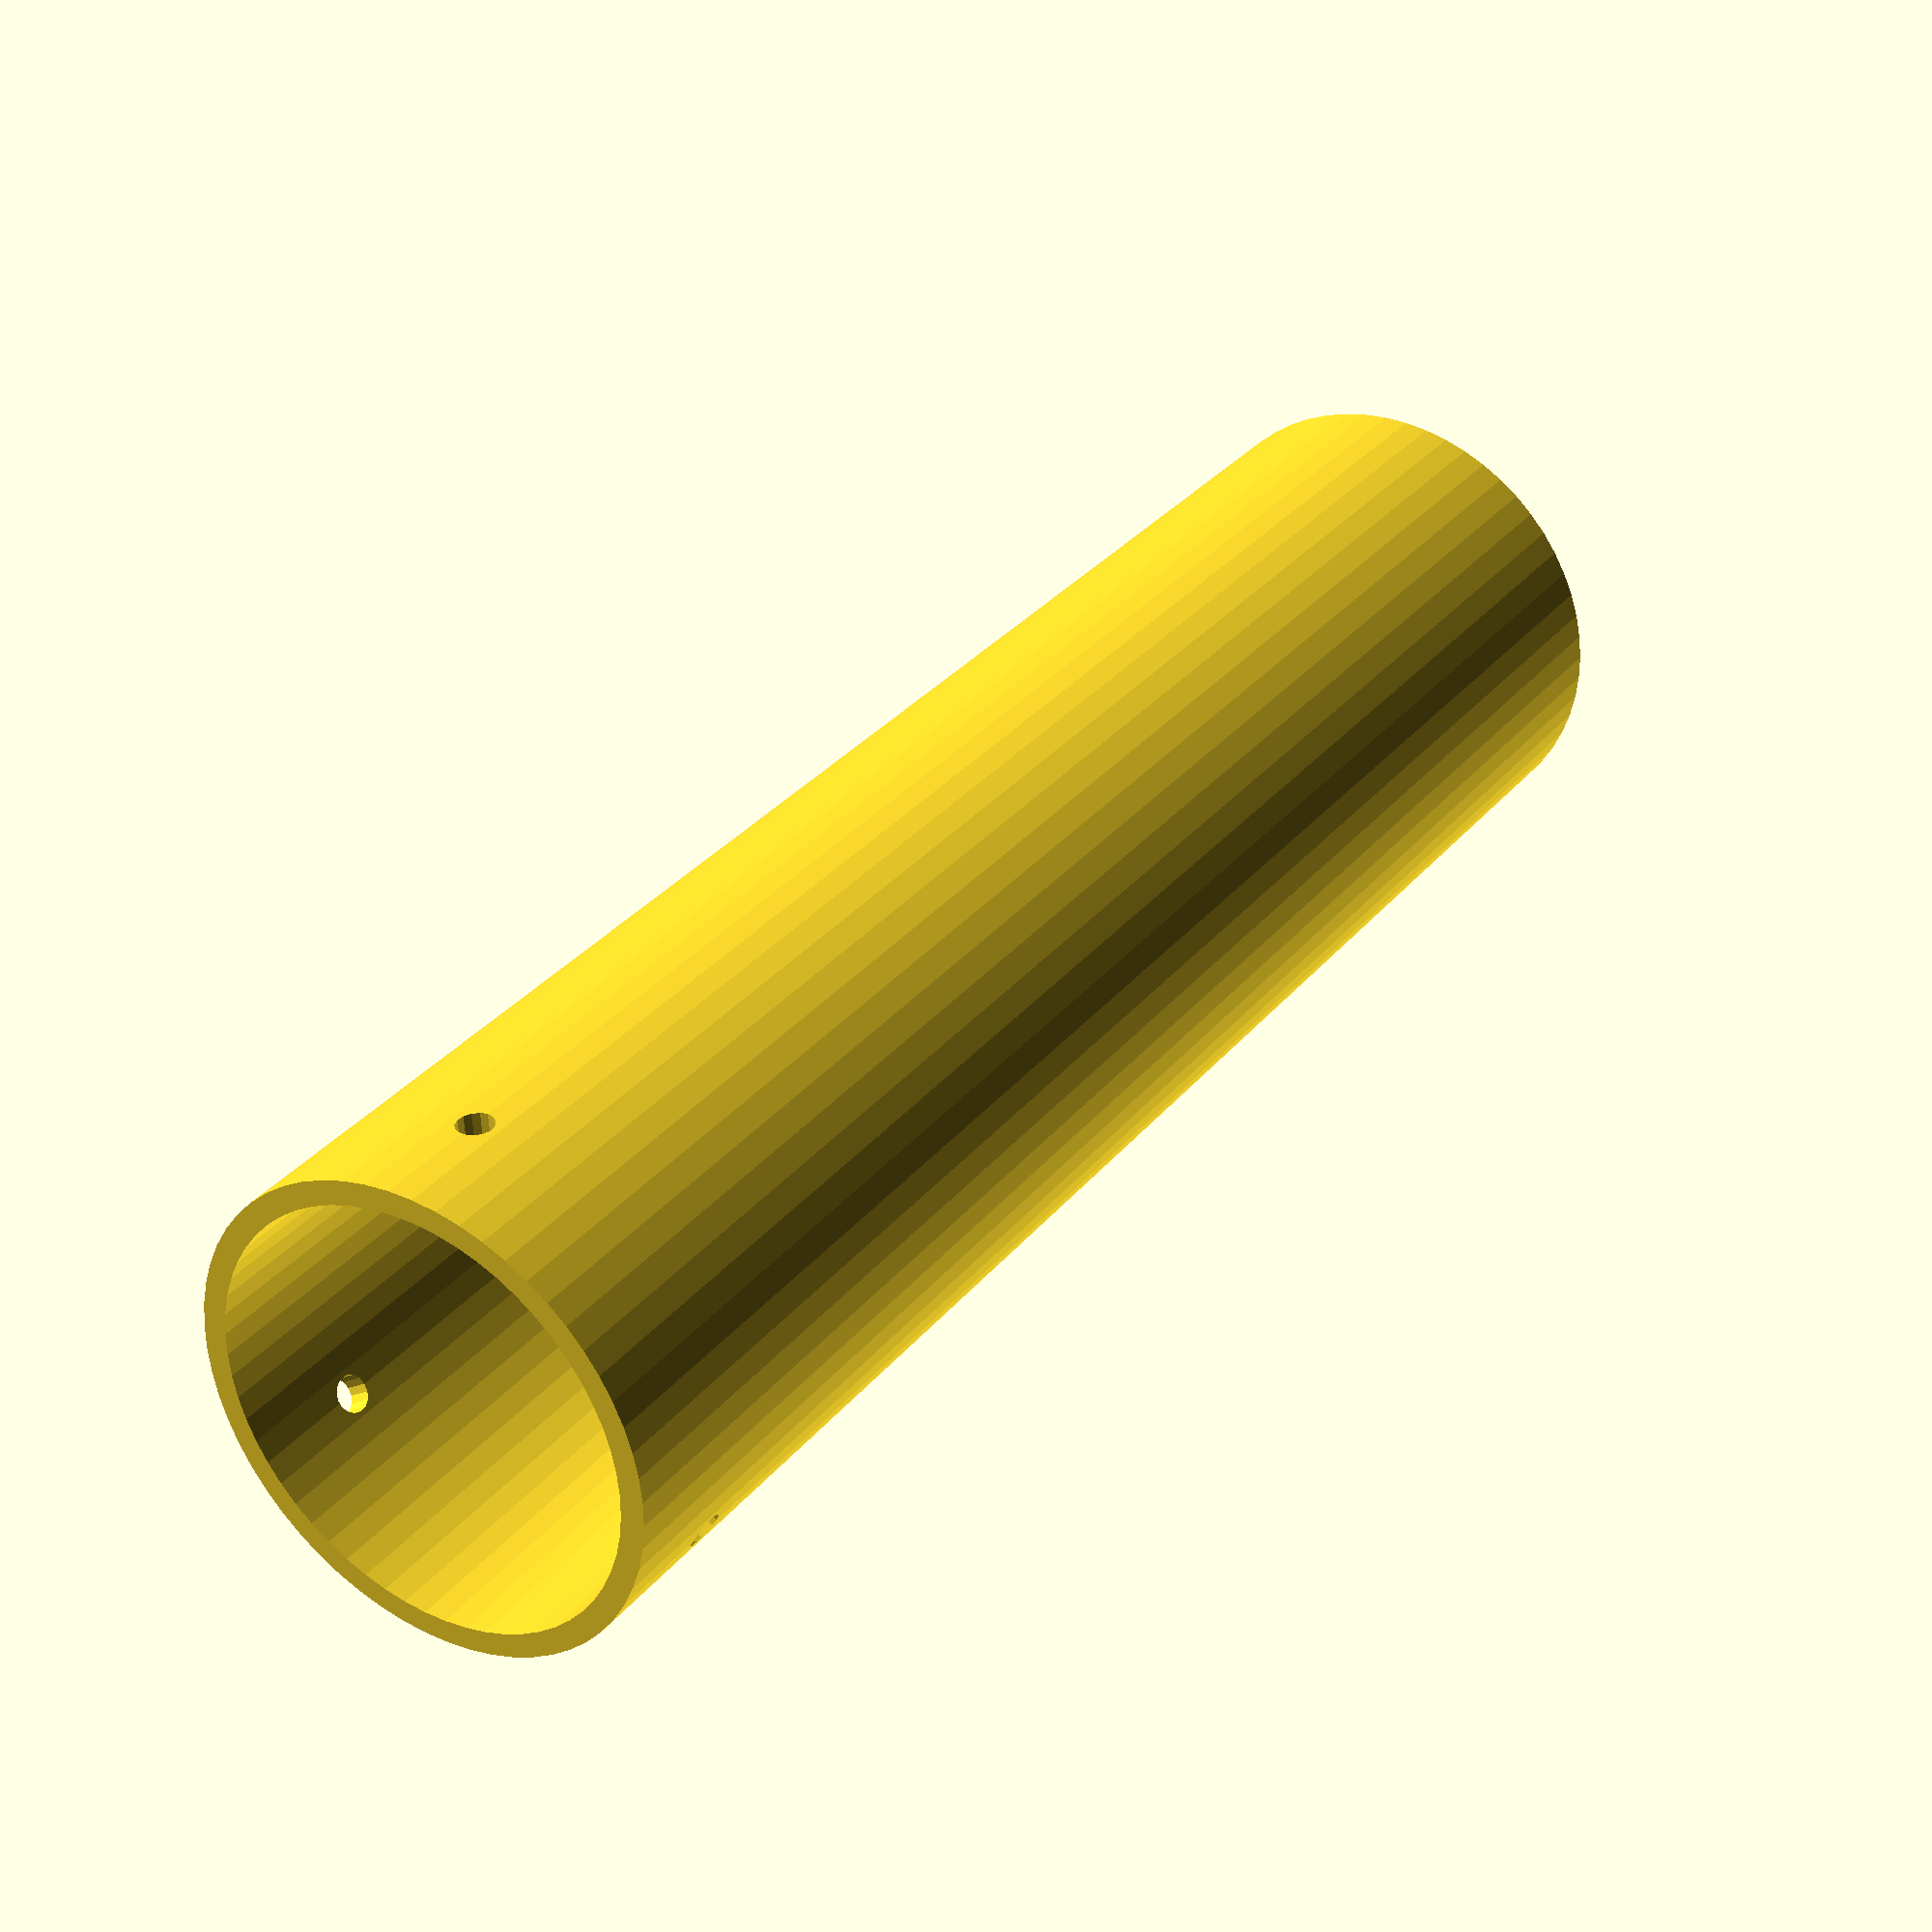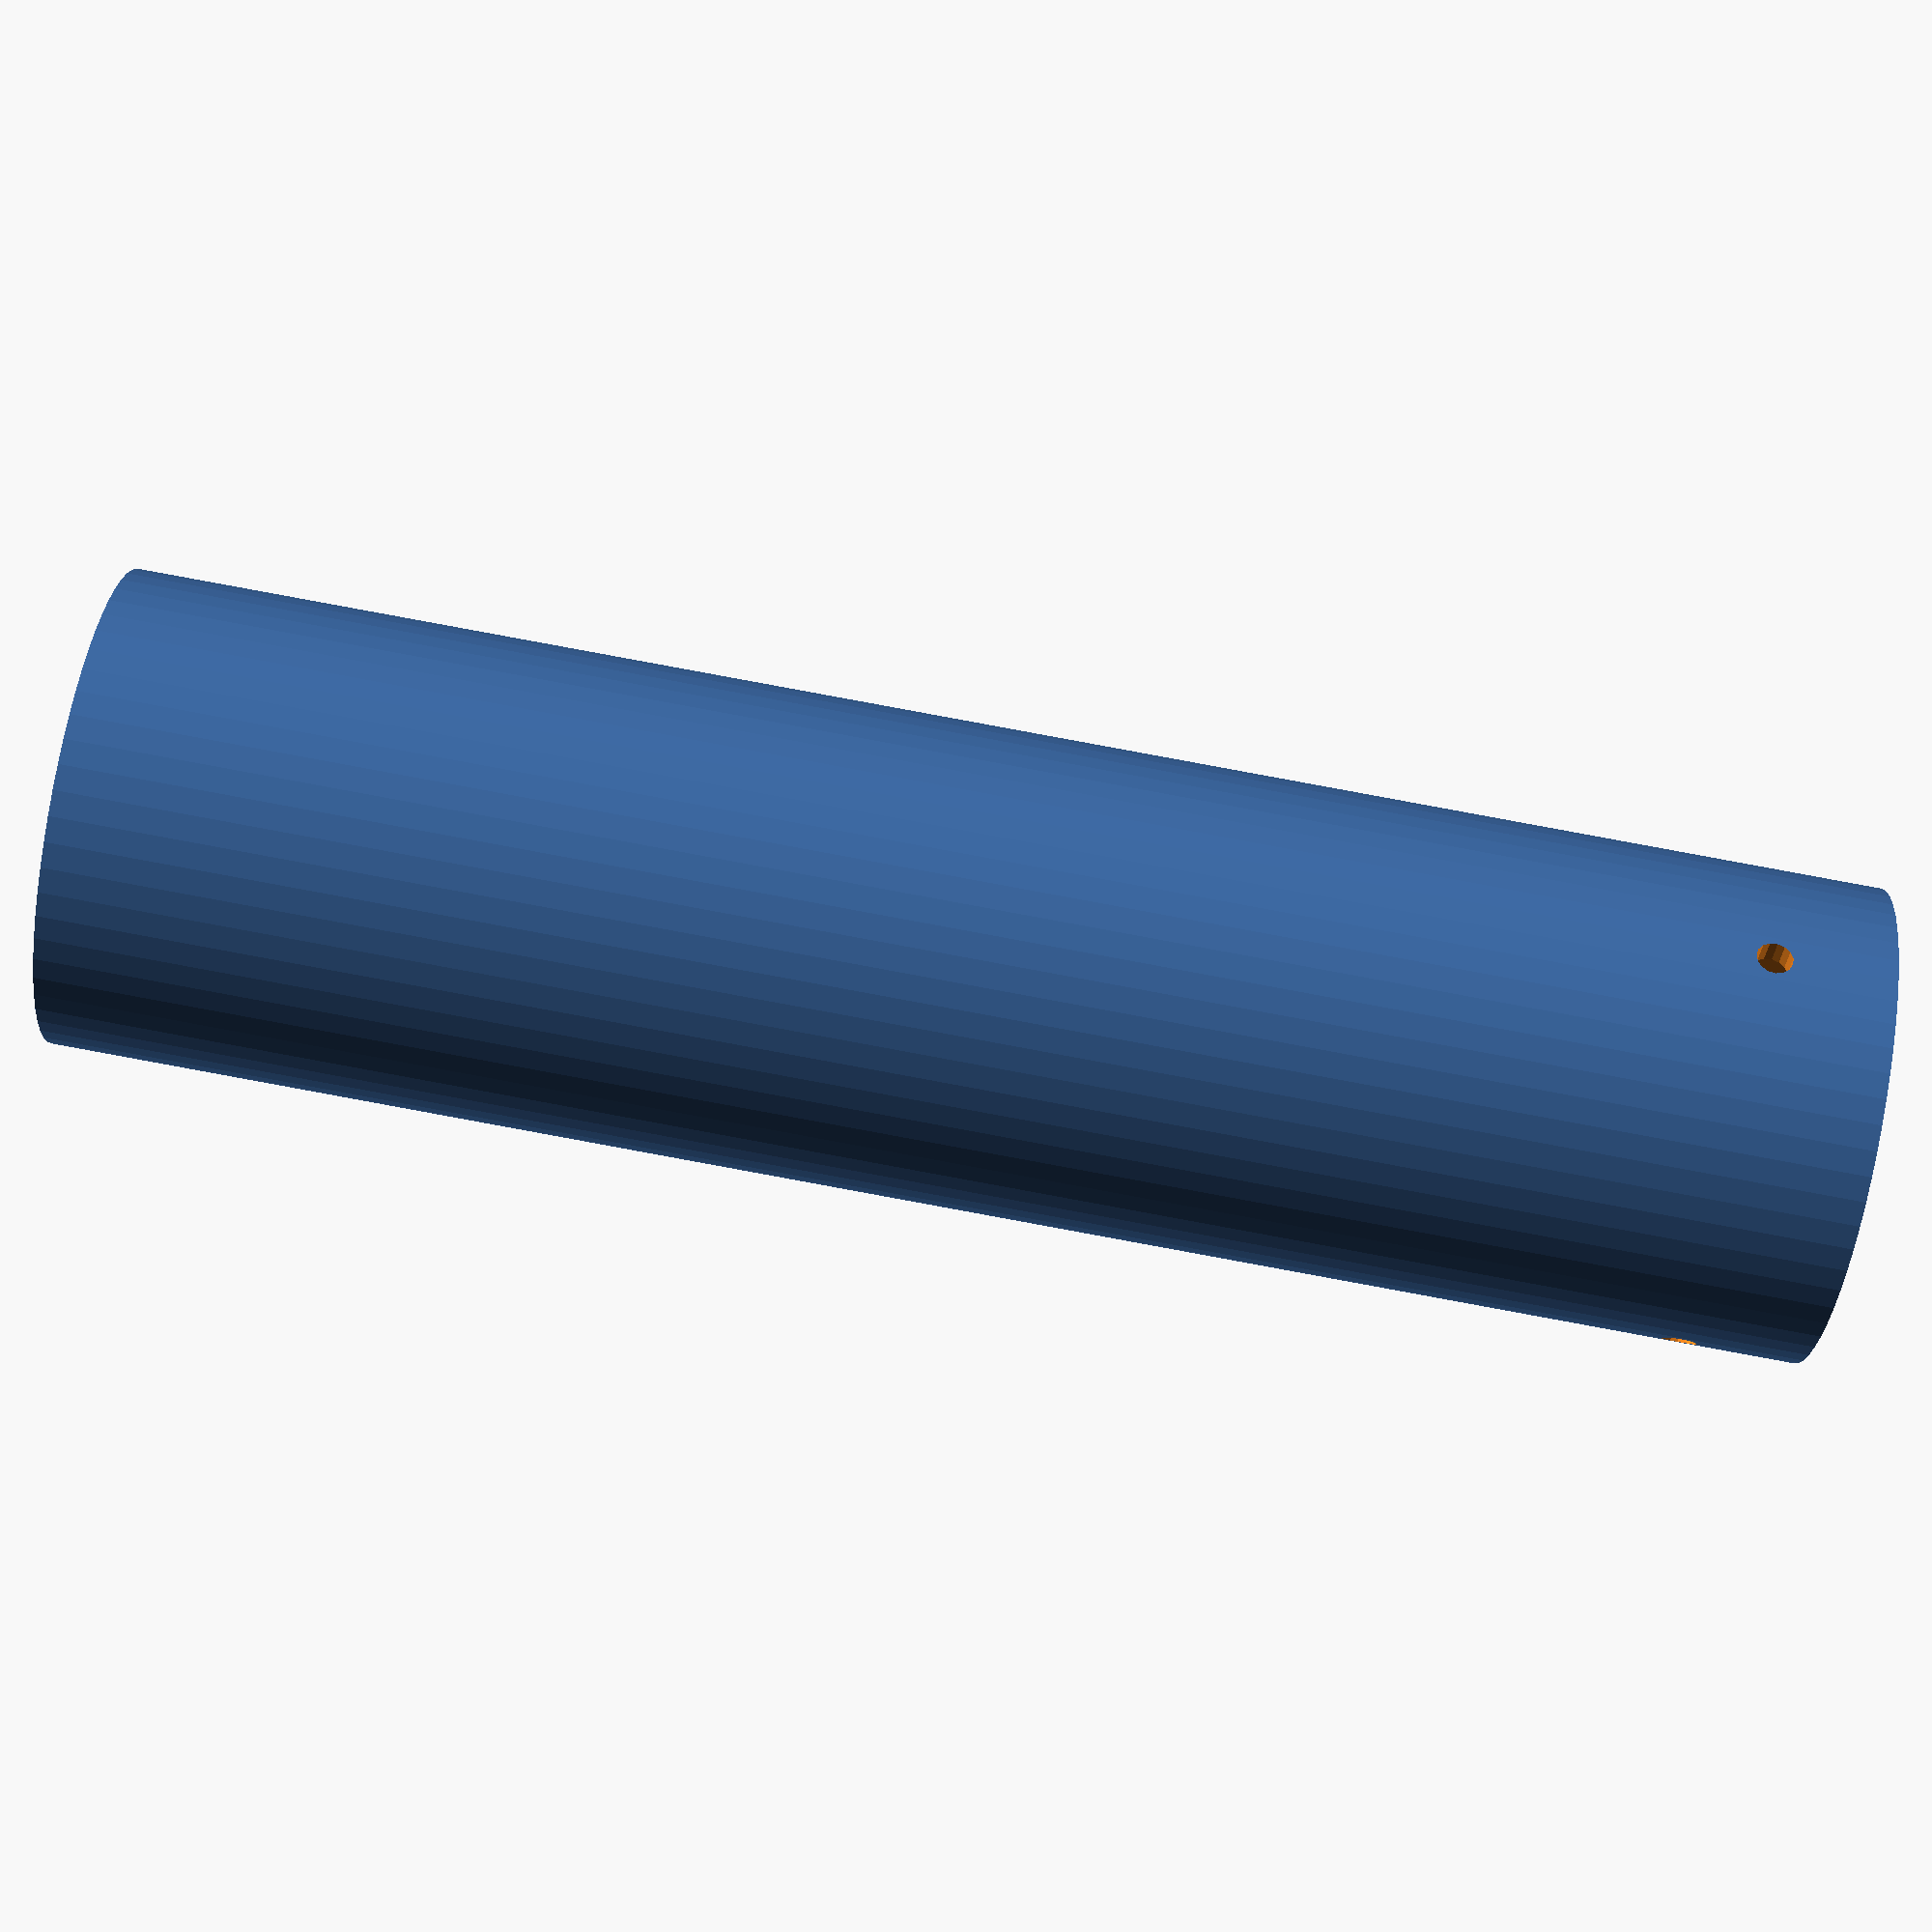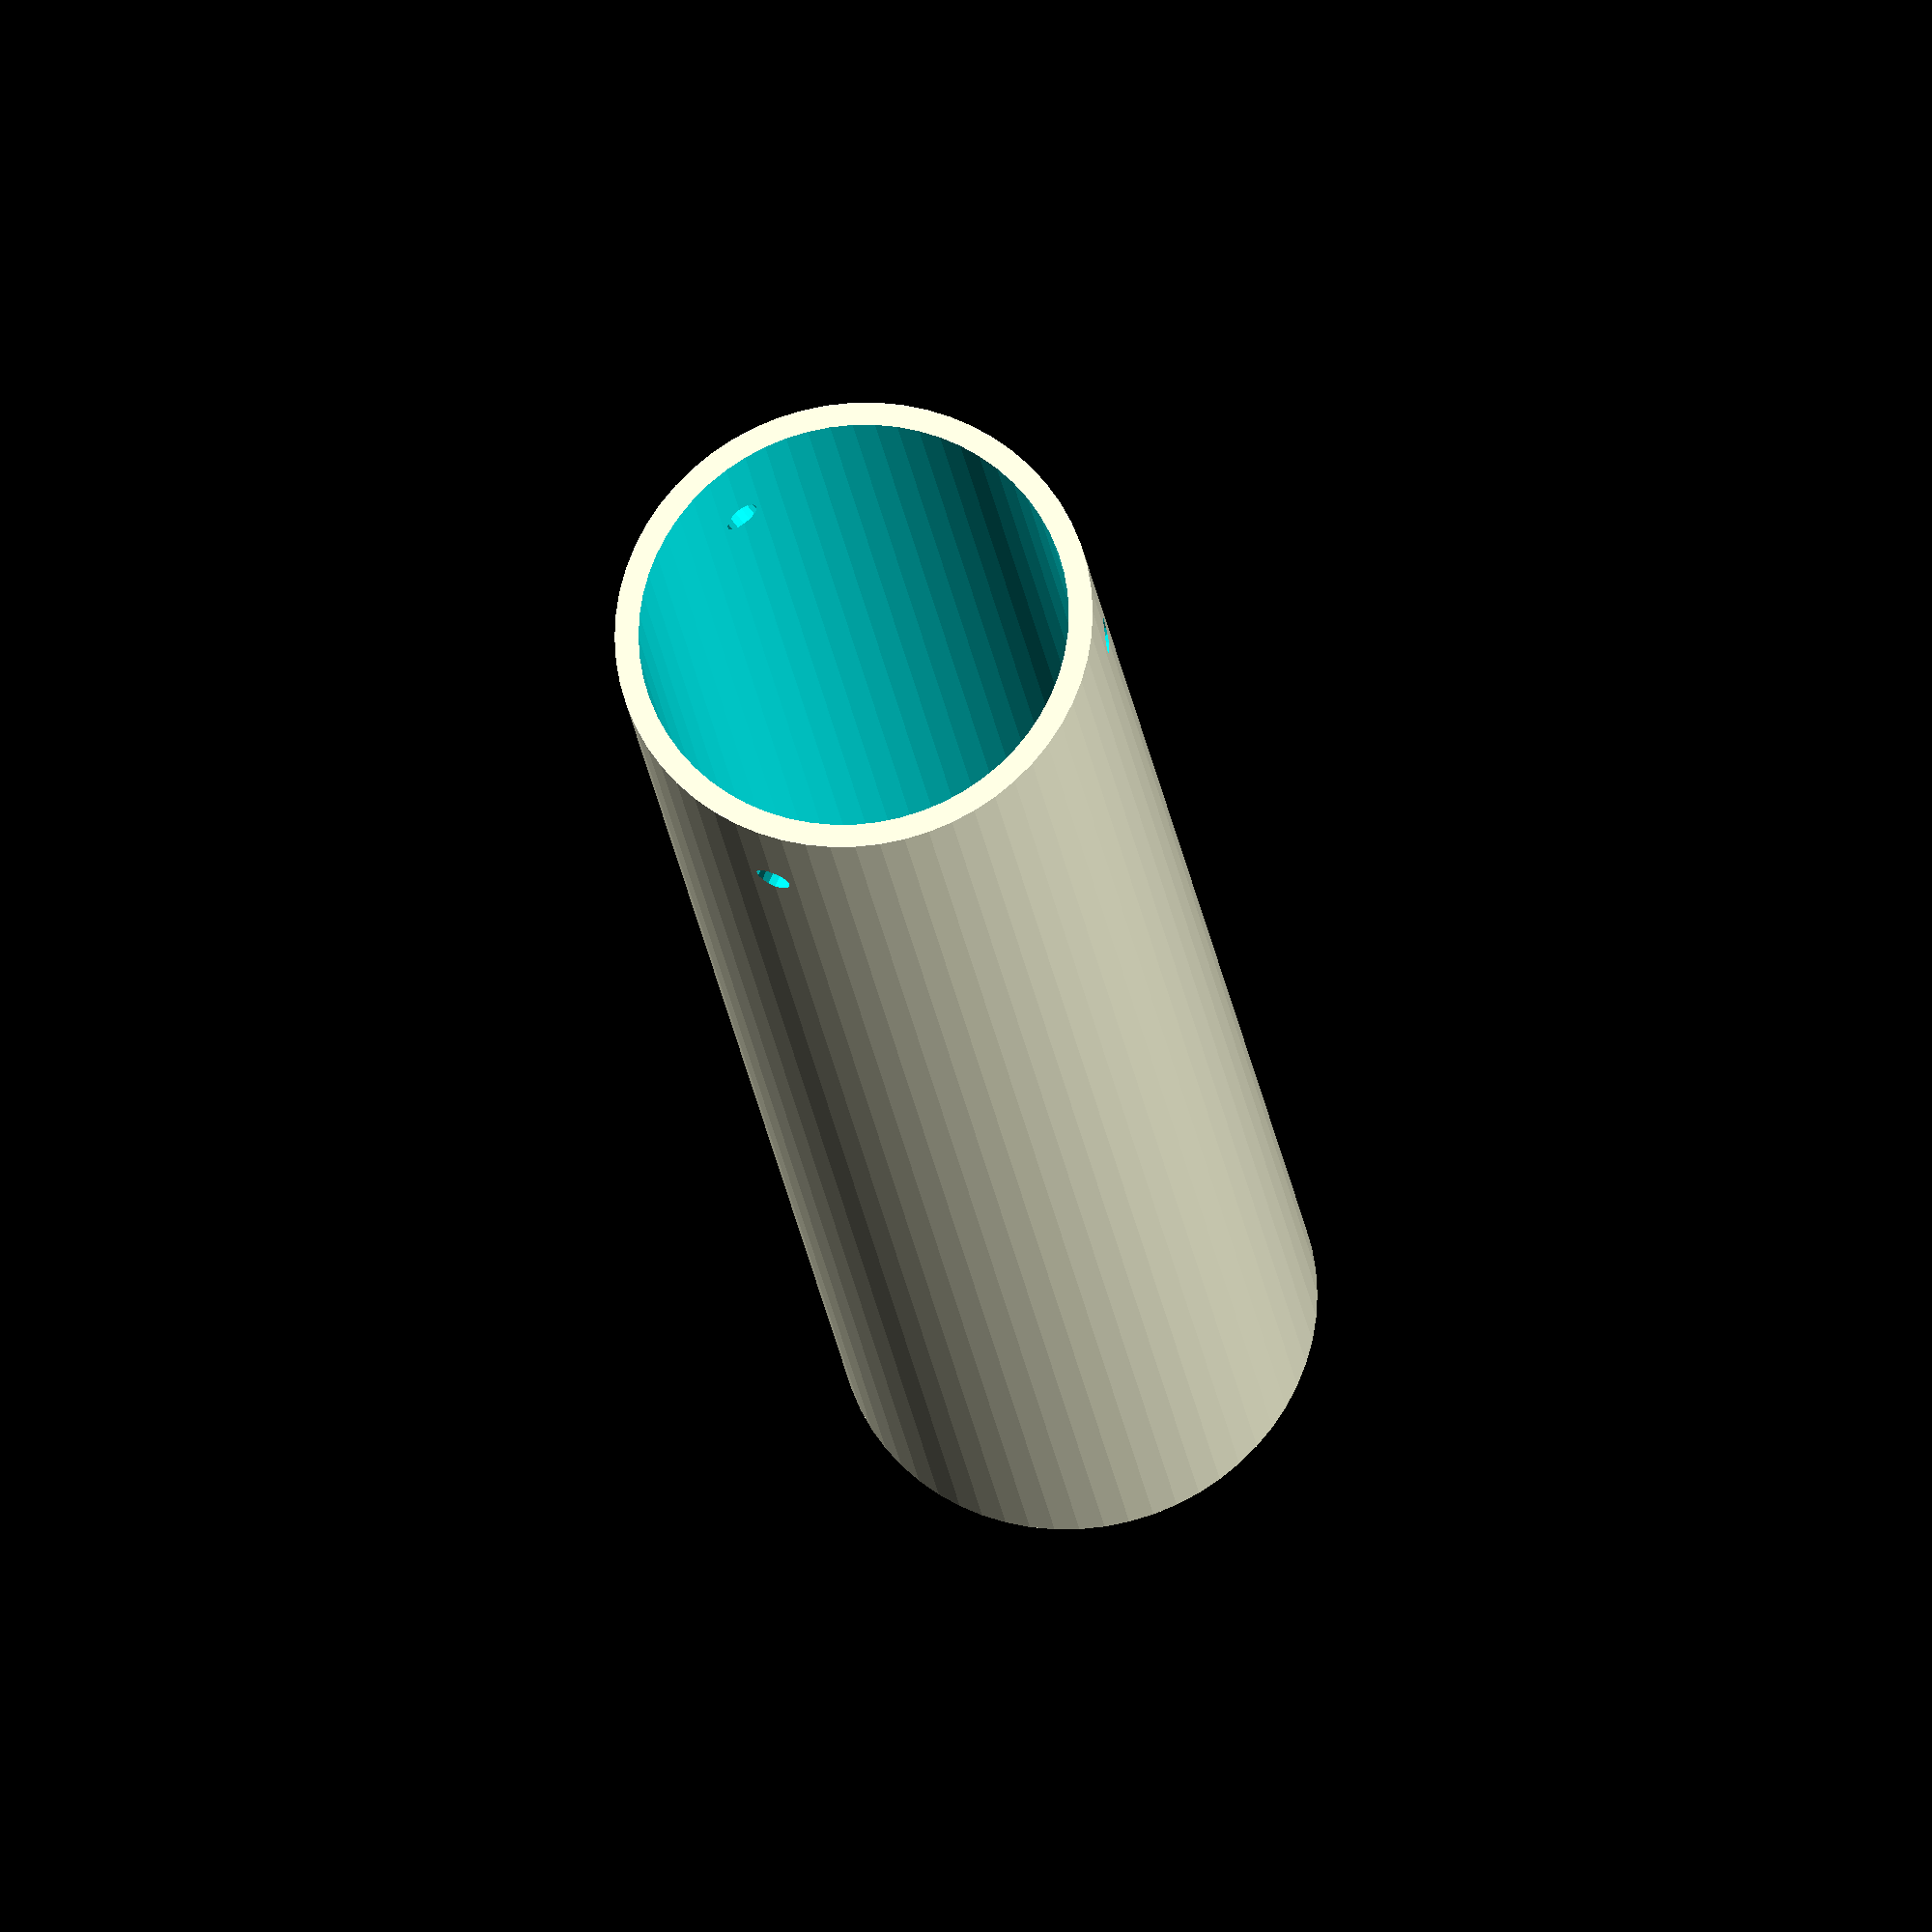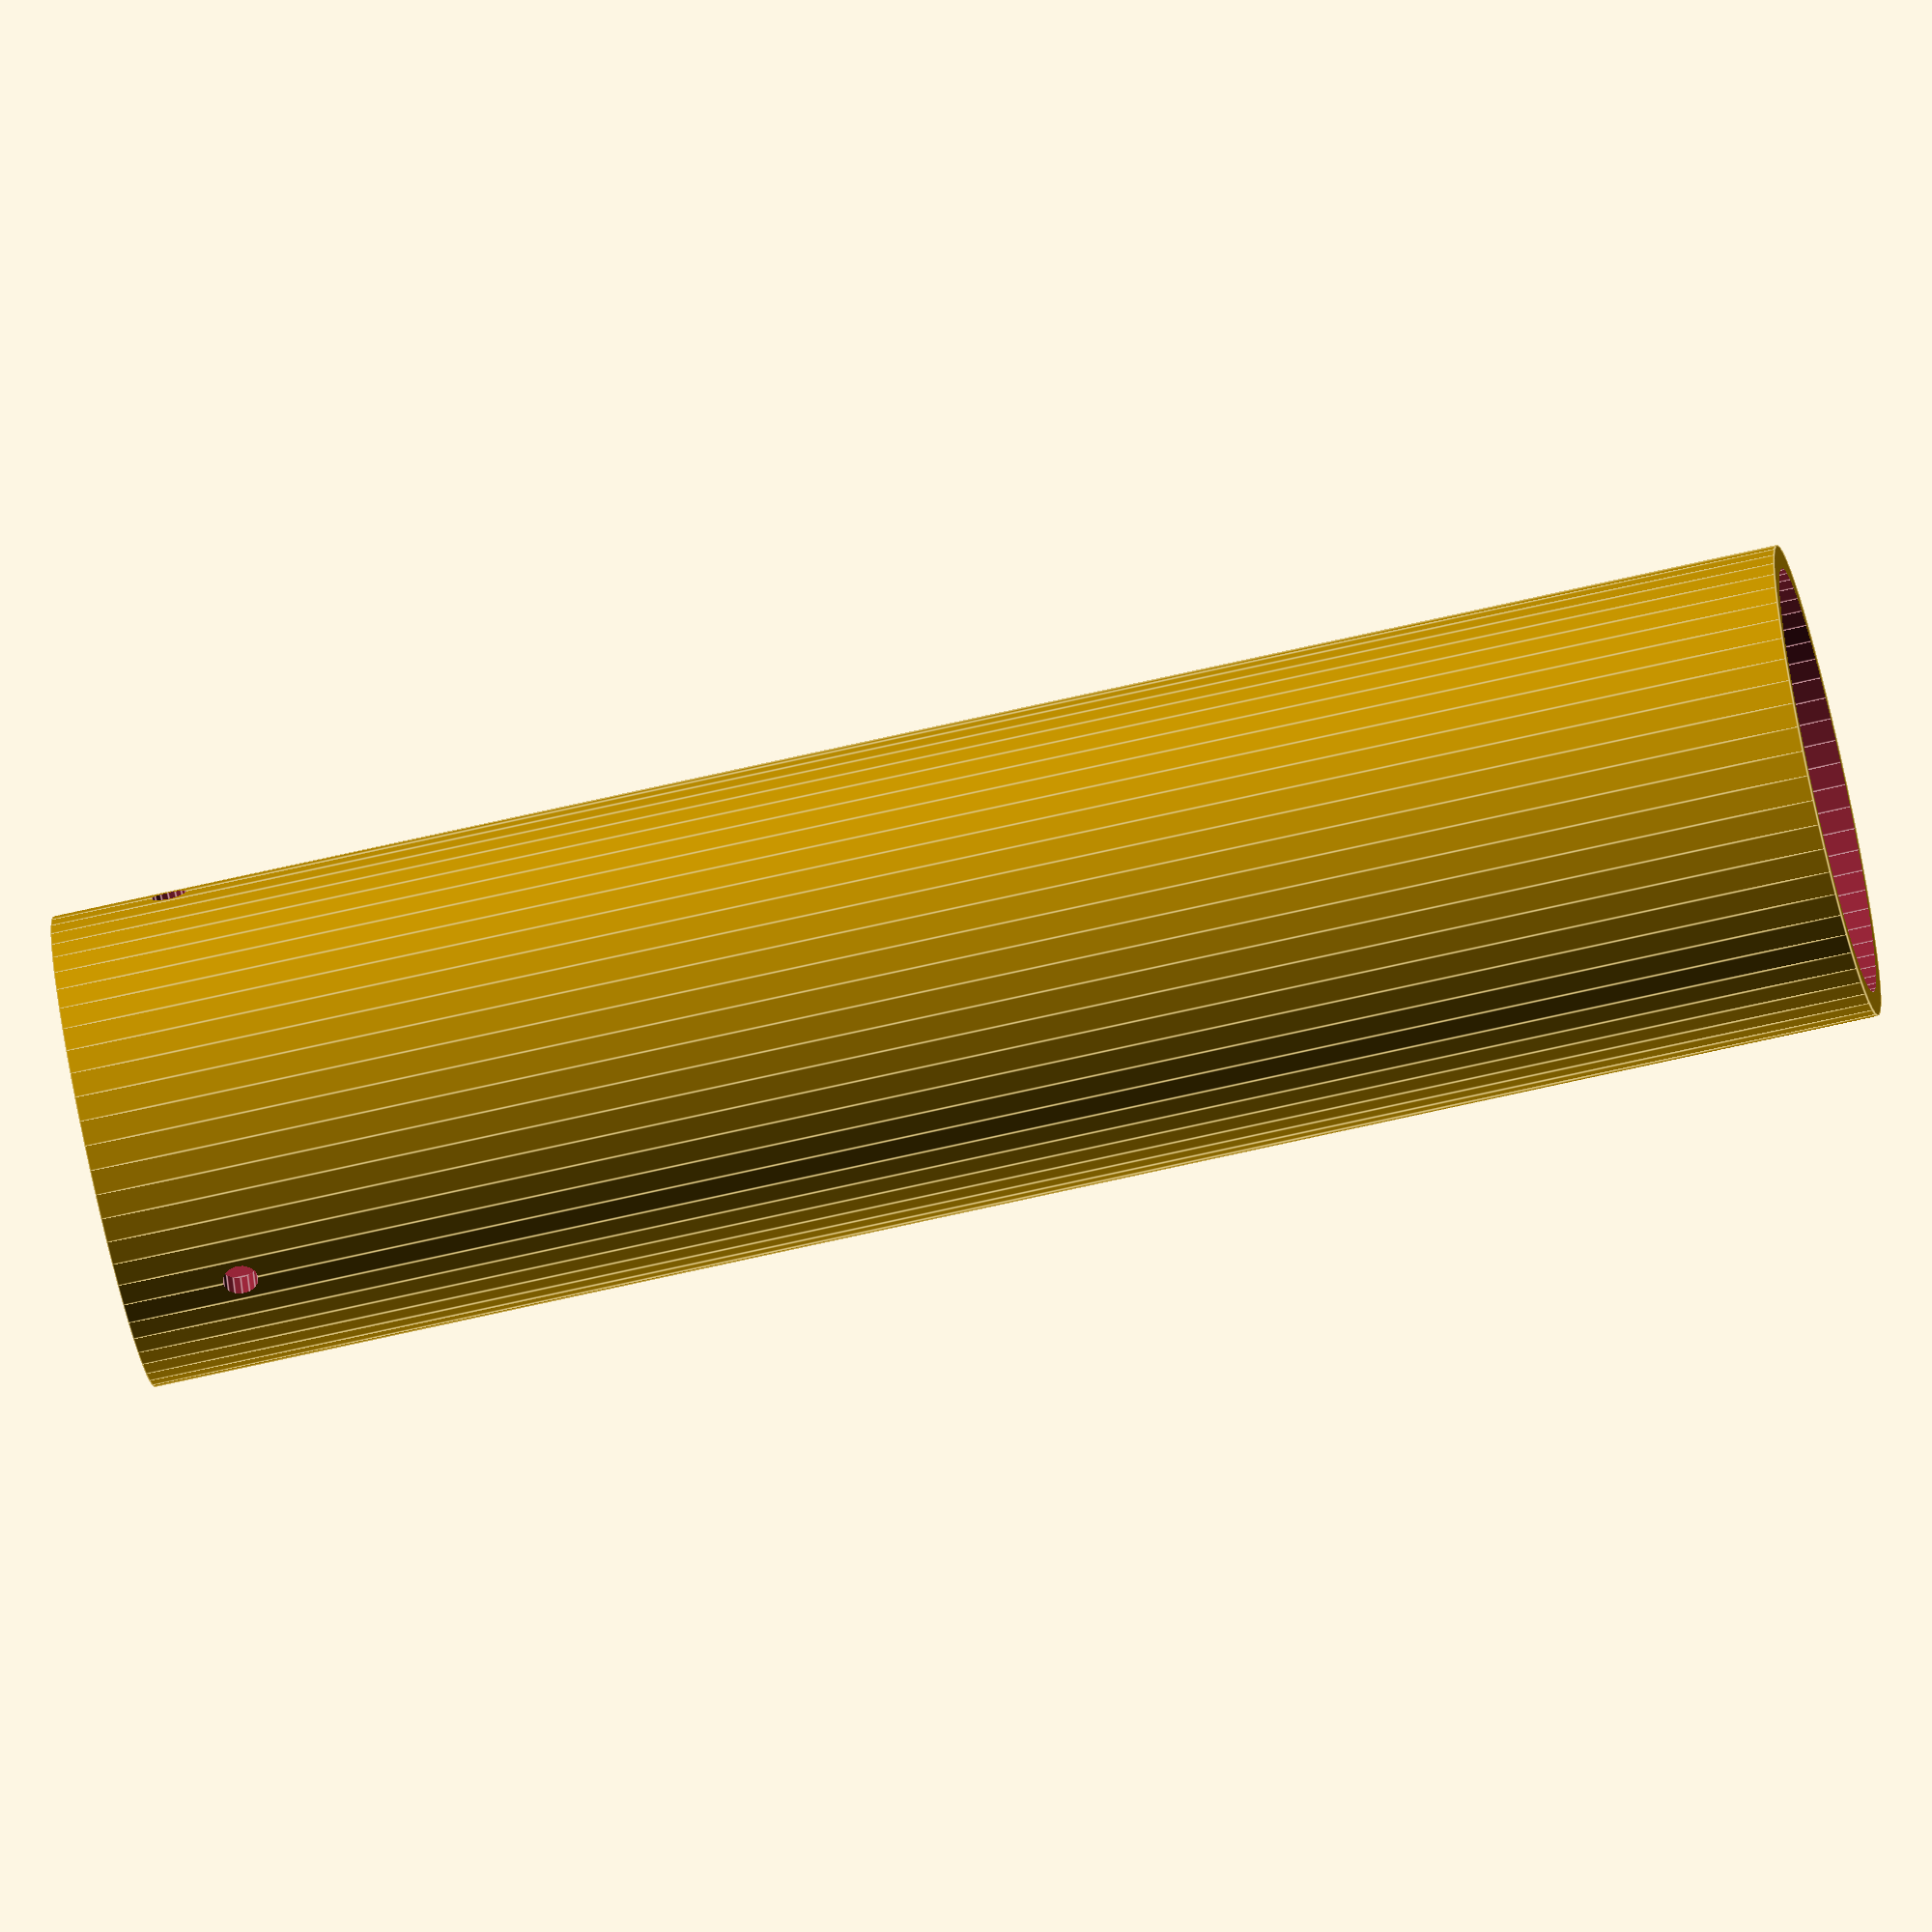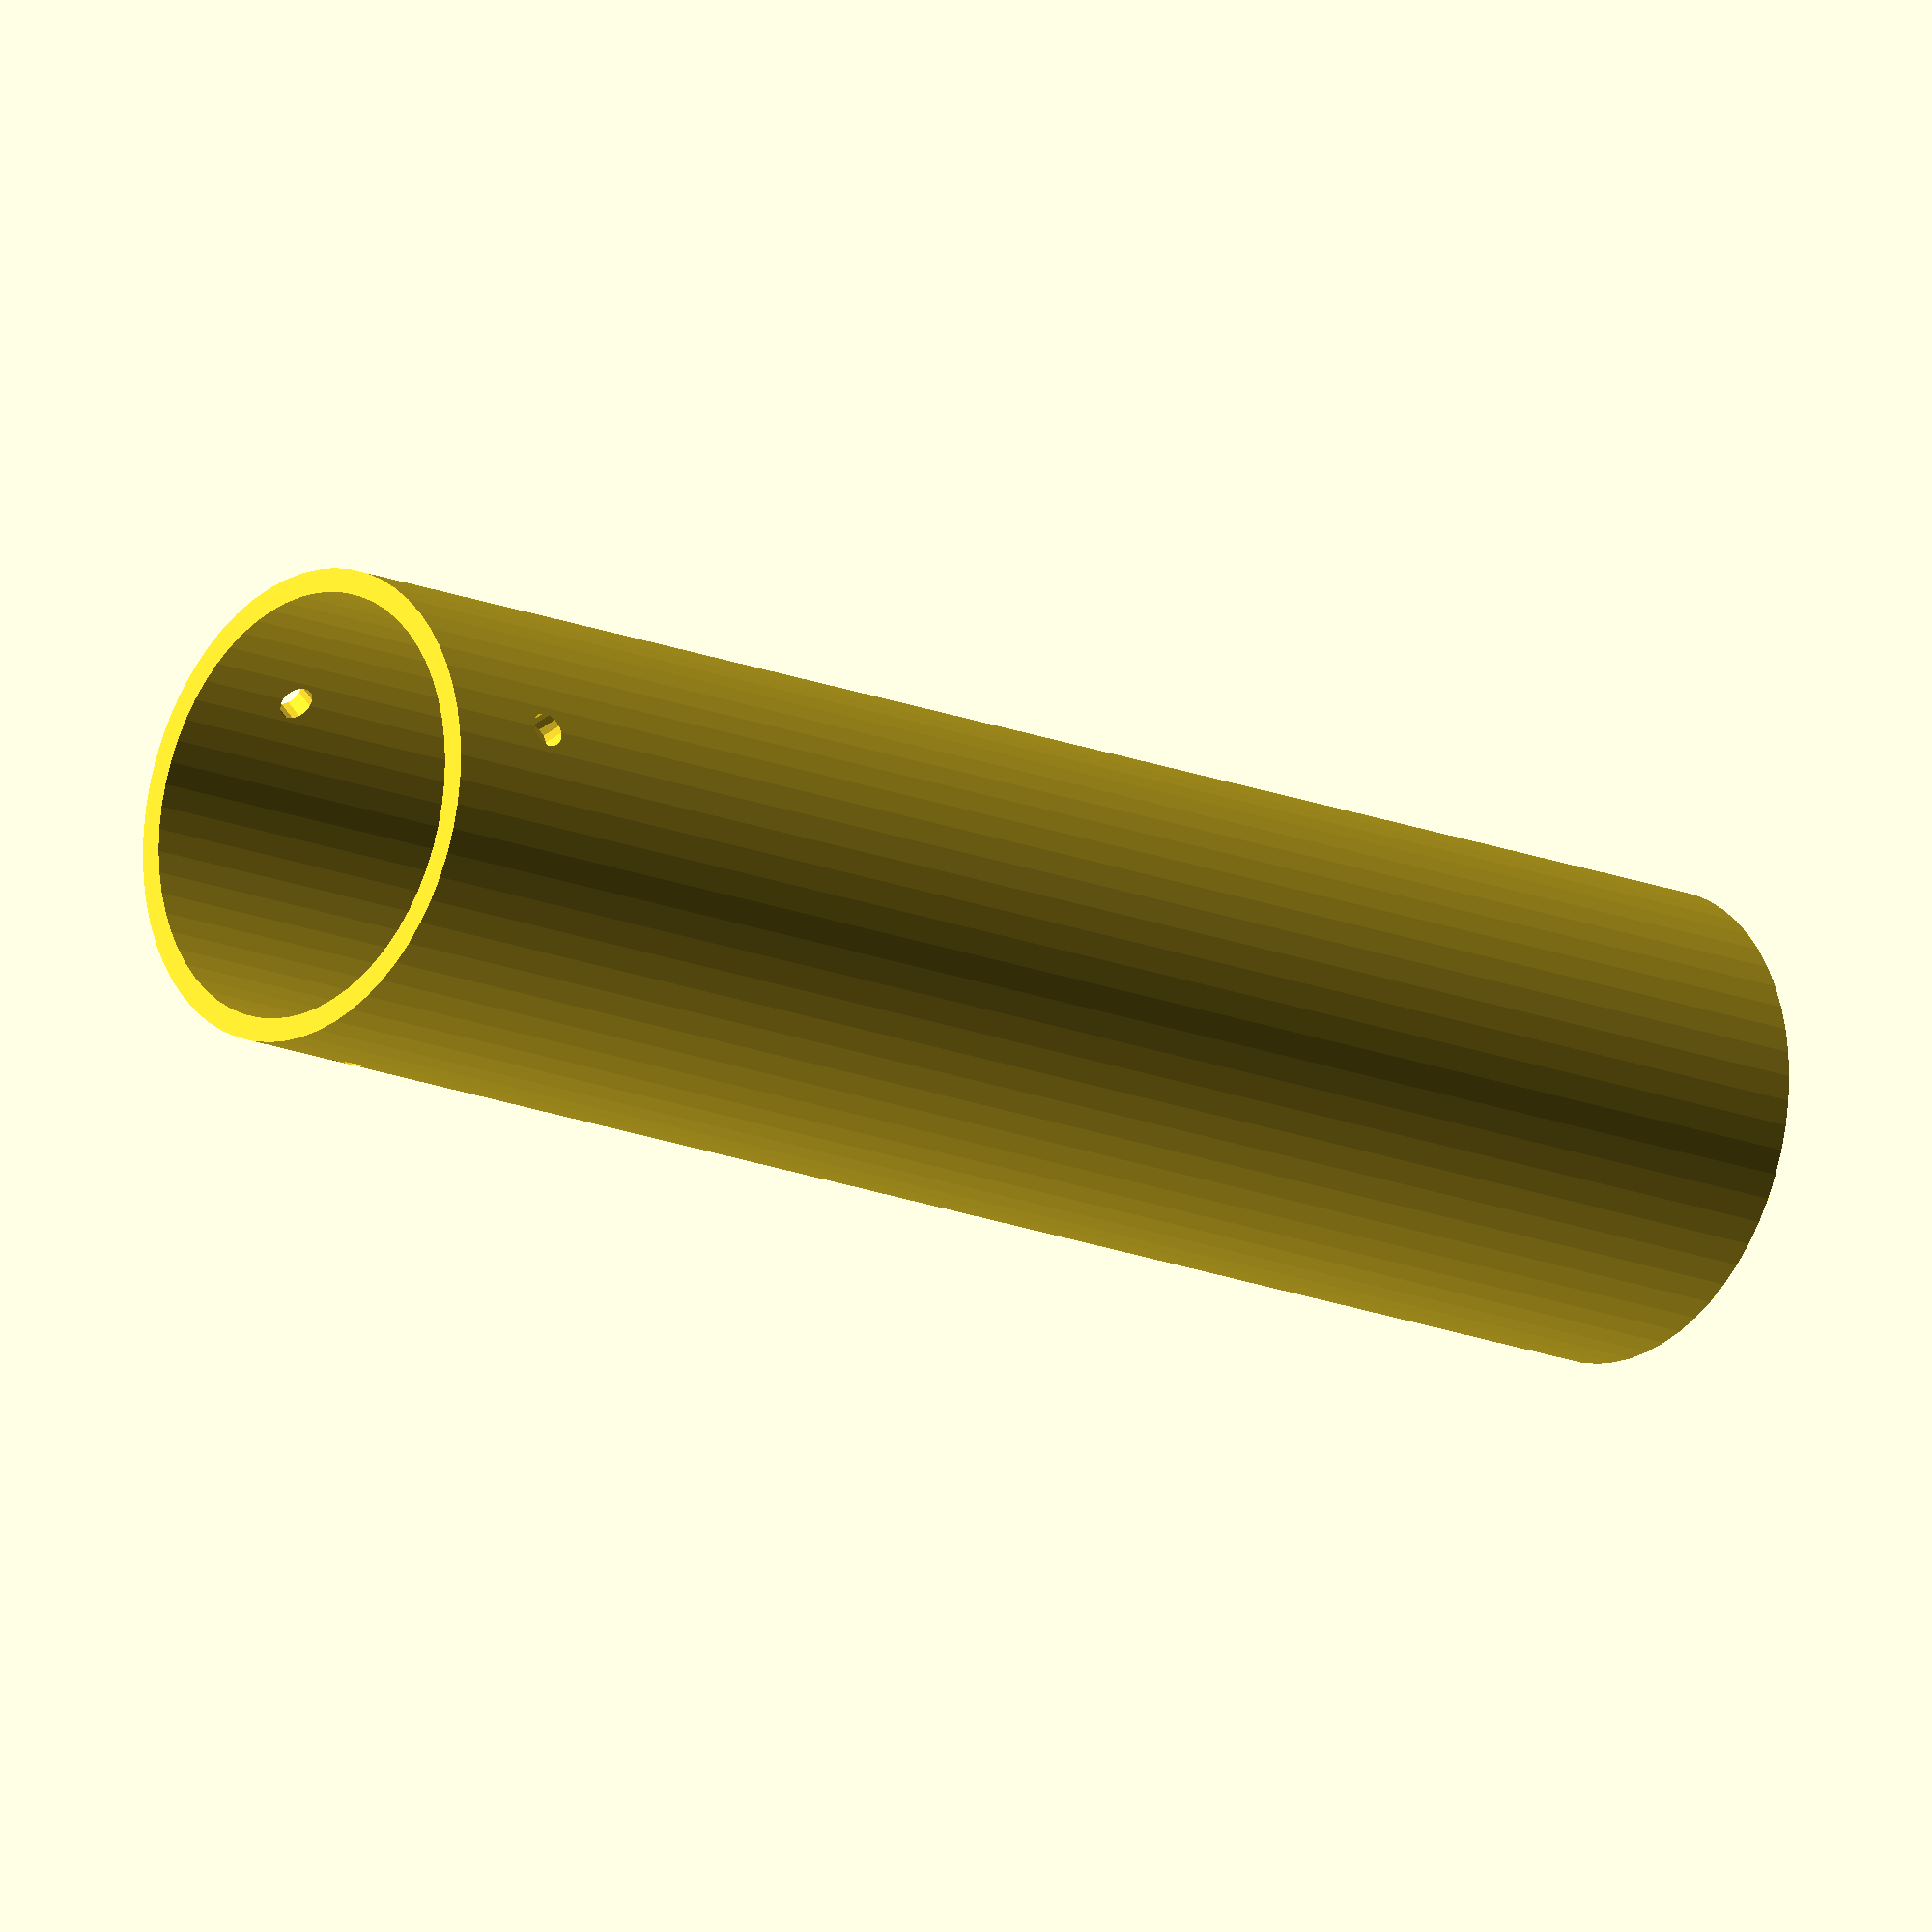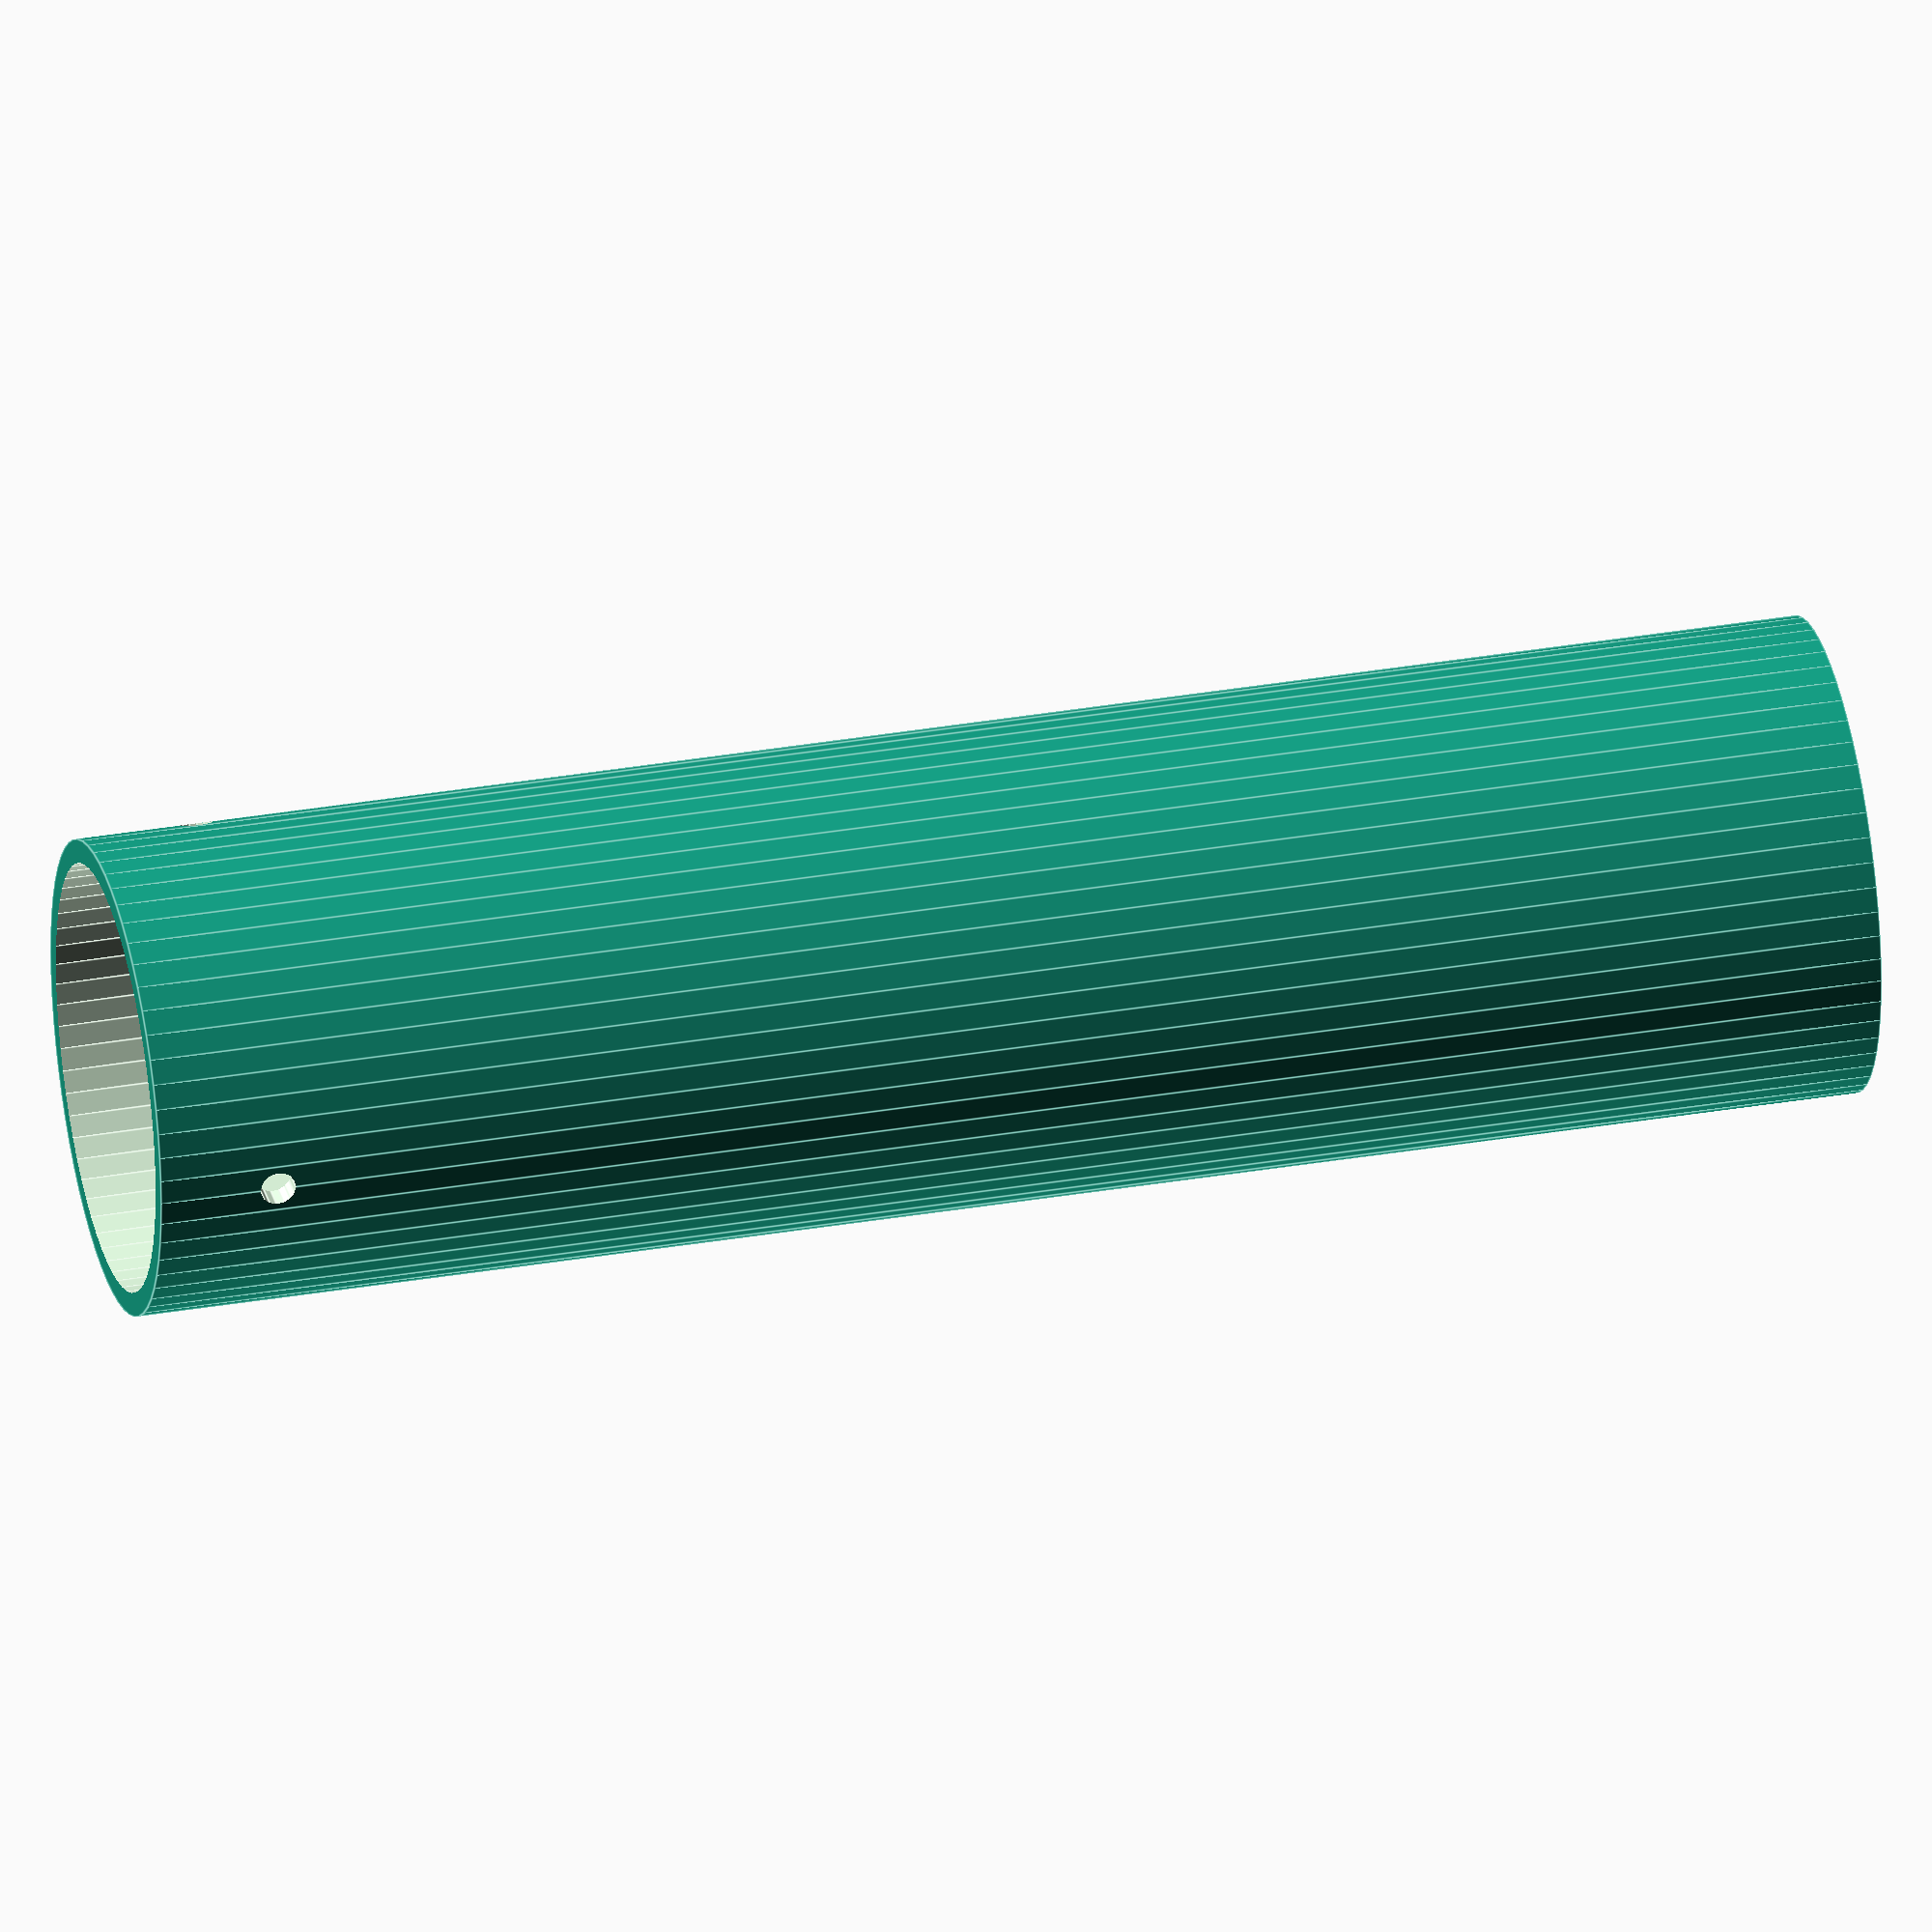
<openscad>
WIDTH = 60;
THICKNESS = 3;
HEIGHT = 220;
SLOP = 2;
HOLE_POS = HEIGHT - 15;
HOLE_WIDTH = 4.5;

difference() {
    cylinder(h=HEIGHT, r=WIDTH/2, $fn=60);
    translate([0, 0, -SLOP])
        cylinder(h=HEIGHT + 2*SLOP, r=WIDTH/2 - THICKNESS, $fn=60);
    pin();
    rotate([0, 0, 120]) pin();
    rotate([0, 0, -120]) pin();
}

module pin() {
    translate([WIDTH / 2, 0, HOLE_POS])
    rotate([0, 90, 0])
        cylinder(h=10, r=HOLE_WIDTH/2, center=true, $fn=15);
}

</openscad>
<views>
elev=327.7 azim=266.5 roll=32.6 proj=p view=solid
elev=90.3 azim=127.6 roll=259.6 proj=p view=wireframe
elev=202.9 azim=293.7 roll=172.7 proj=o view=wireframe
elev=70.2 azim=230.5 roll=102.9 proj=o view=edges
elev=16.0 azim=227.8 roll=48.7 proj=o view=wireframe
elev=146.6 azim=59.2 roll=103.3 proj=o view=edges
</views>
